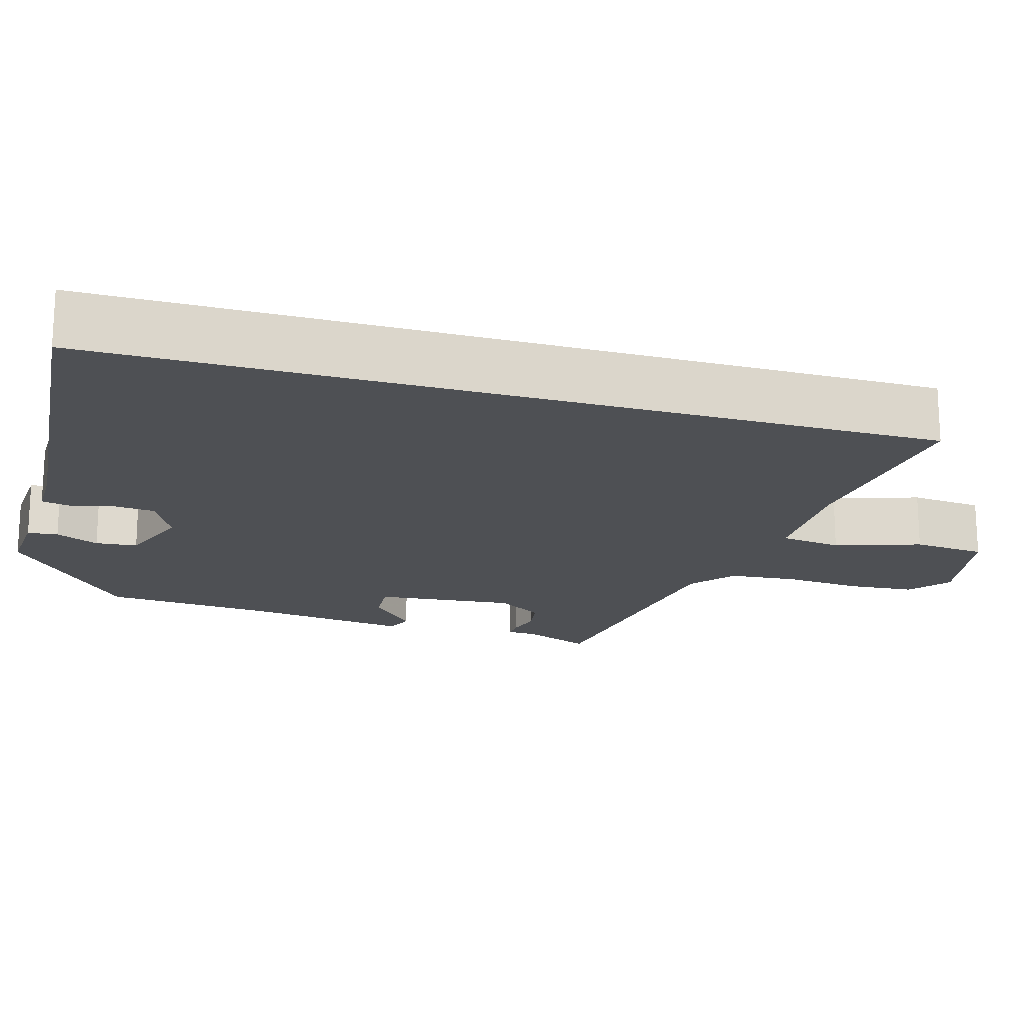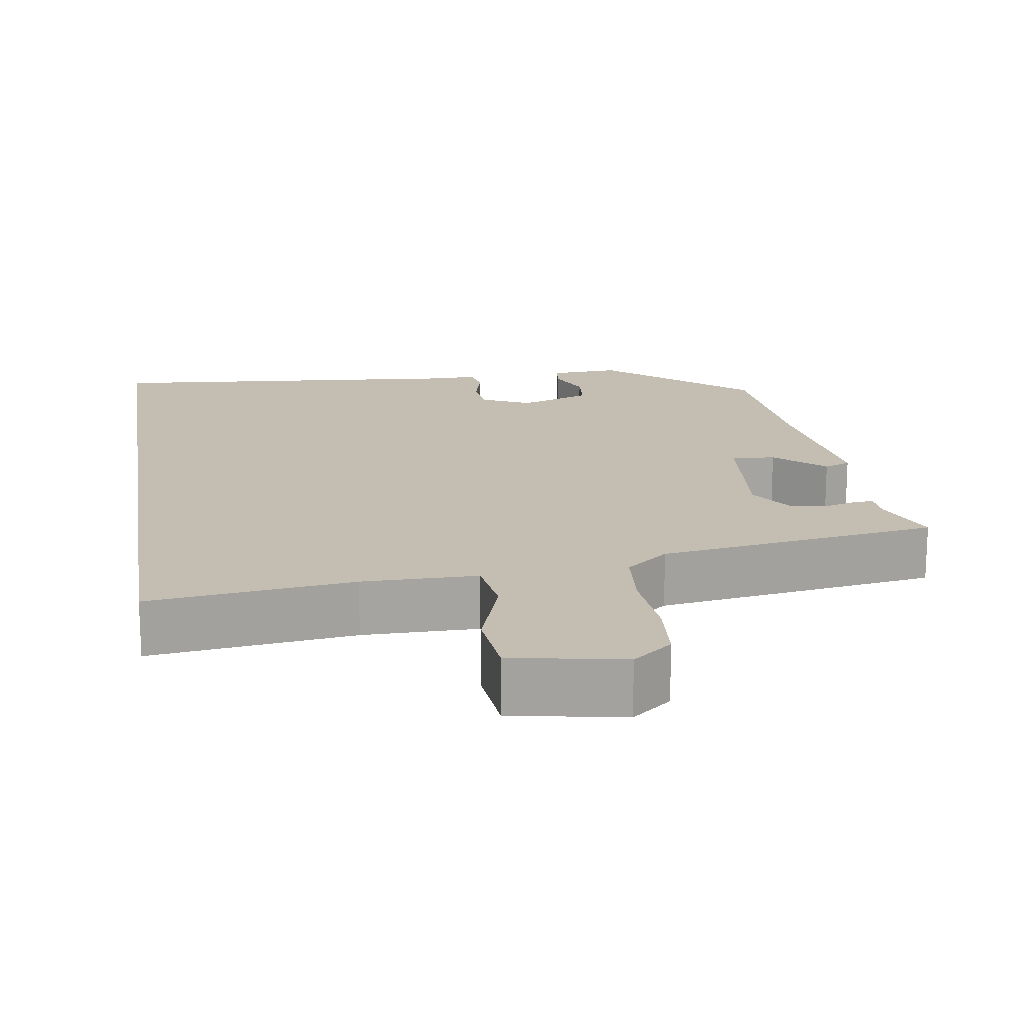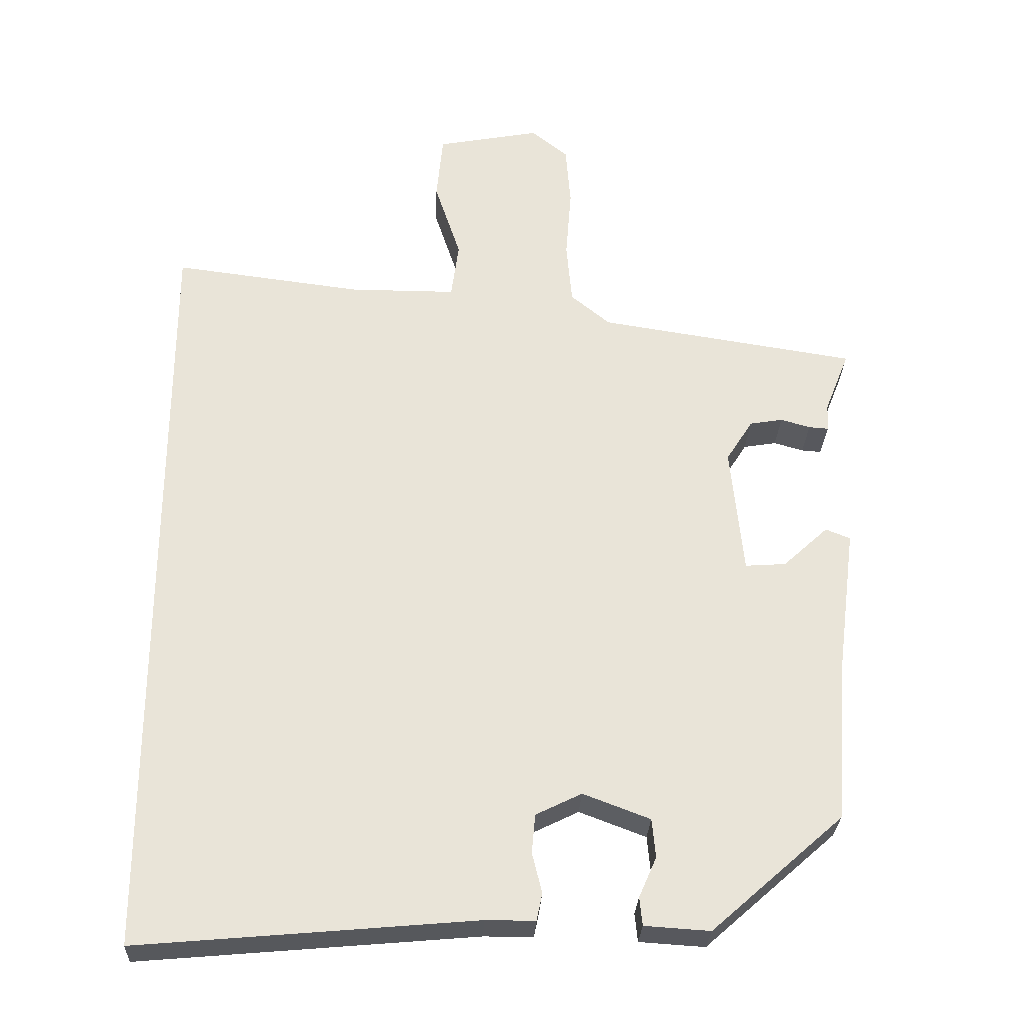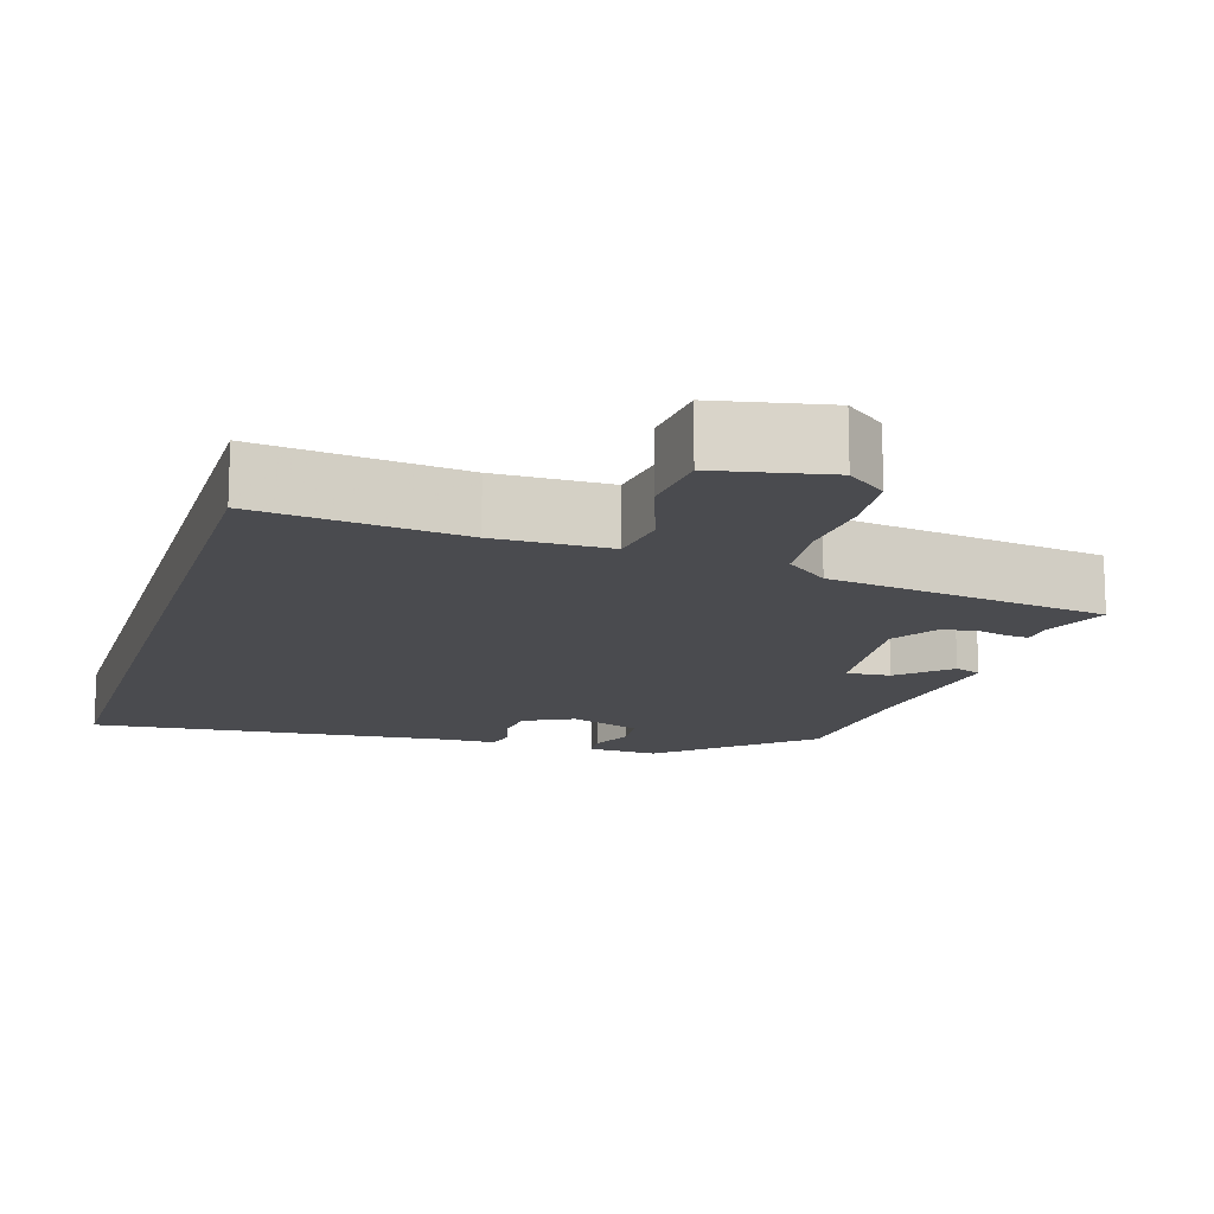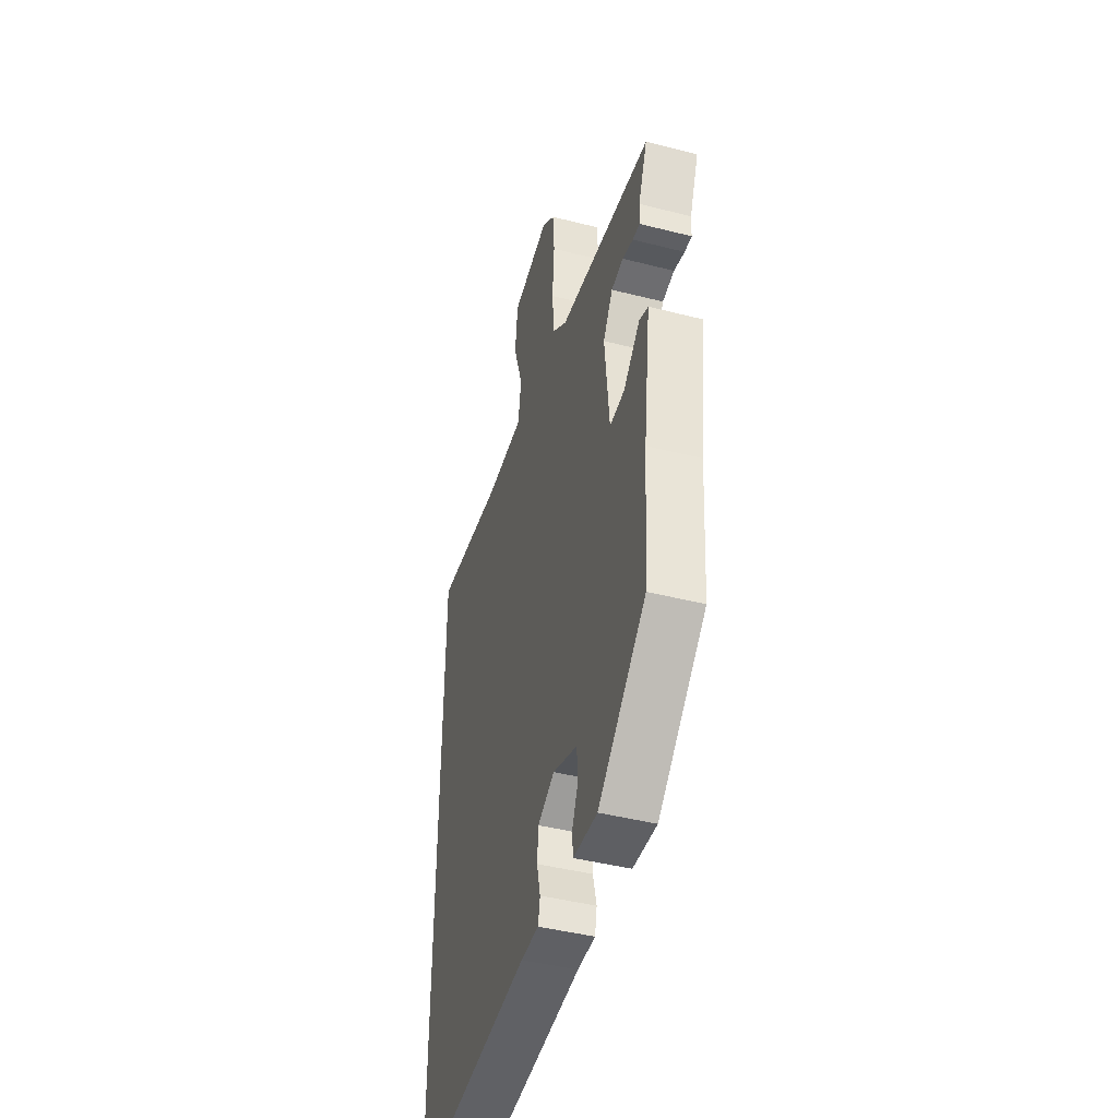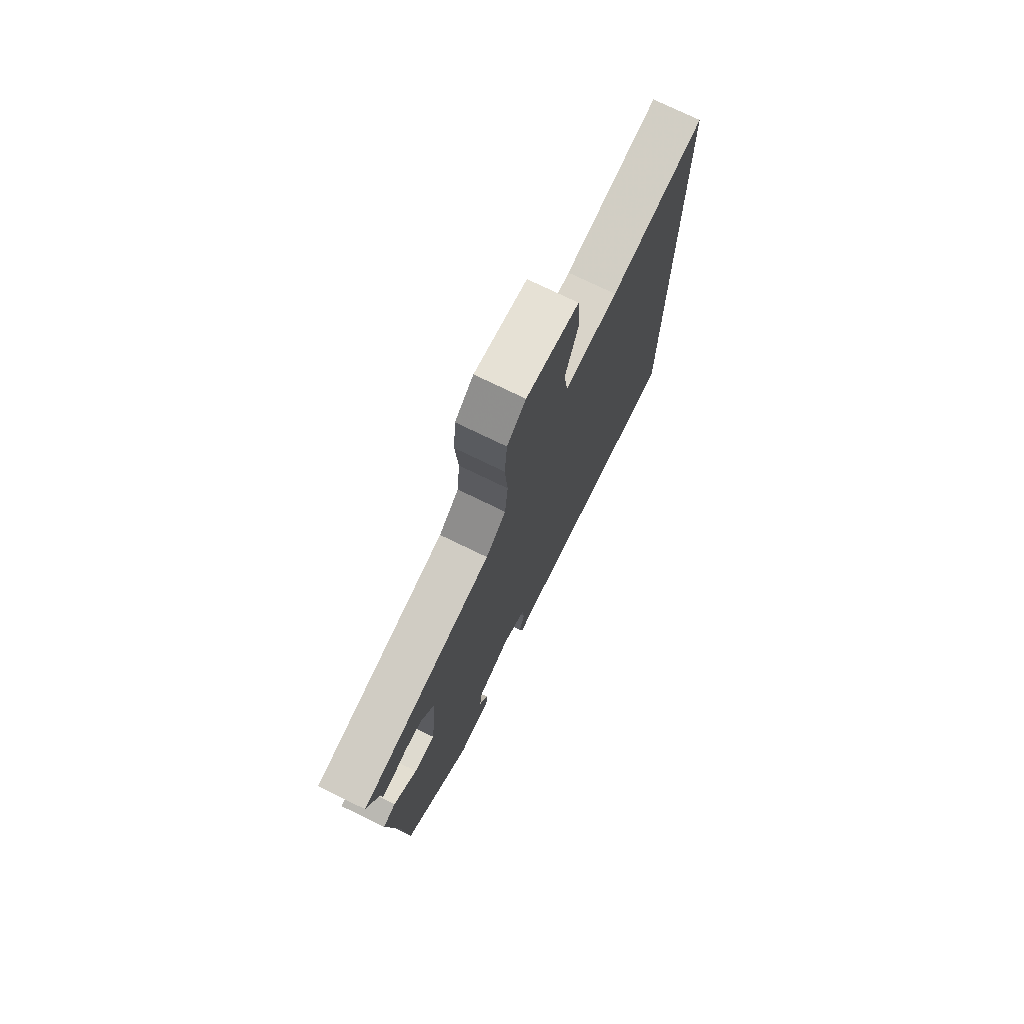
<metadata>
{"format":"obj","ext":"obj","renderer":"f3d","projection":"perspective","resolution":1024,"background":"white","views":[{"elev":-18.5,"azim":-106.2,"up":"+Y"},{"elev":17.2,"azim":-8.7,"up":"+Y"},{"elev":-28.7,"azim":-2.4,"up":"+Z"},{"elev":-14.3,"azim":-16.9,"up":"+Y"},{"elev":-44.6,"azim":73.5,"up":"+Z"},{"elev":74.9,"azim":116.0,"up":"+Z"}]}
</metadata>
<code>
v -0.5 0.07 0.535
v -0.232 0.07 0.501
v -0.081 0.07 0.501
v -0.07 0.07 0.582
v -0.107 0.07 0.694
v -0.098 0.07 0.789
v 0.049 0.07 0.817
v 0.101 0.07 0.775
v 0.108 0.07 0.688
v 0.1 0.07 0.586
v 0.108 0.07 0.497
v 0.164 0.07 0.451
v 0.531 0.07 0.394
v 0.496 0.07 0.306
v 0.494 0.07 0.267
v 0.466 0.07 0.269
v 0.424 0.07 0.281
v 0.377 0.07 0.273
v 0.339 0.07 0.213
v 0.357 0.07 0.03
v 0.415 0.07 0.034
v 0.479 0.07 0.093
v 0.514 0.07 0.079
v 0.486 0.07 -0.14
v 0.47 0.07 -0.359
v 0.283 0.07 -0.524
v 0.19 0.07 -0.518
v 0.186 0.07 -0.478
v 0.211 0.07 -0.421
v 0.206 0.07 -0.366
v 0.111 0.07 -0.33
v 0.046 0.07 -0.362
v 0.041 0.07 -0.417
v 0.055 0.07 -0.474
v 0.047 0.07 -0.513
v -0.023 0.07 -0.513
v -0.5 0.07 -0.555
v -0.5 0 0.535
v -0.232 0 0.501
v -0.081 0 0.501
v -0.07 0 0.582
v -0.107 0 0.694
v -0.098 0 0.789
v 0.049 0 0.817
v 0.101 0 0.775
v 0.108 0 0.688
v 0.1 0 0.586
v 0.108 0 0.497
v 0.164 0 0.451
v 0.531 0 0.394
v 0.496 0 0.306
v 0.494 0 0.267
v 0.466 0 0.269
v 0.424 0 0.281
v 0.377 0 0.273
v 0.339 0 0.213
v 0.357 0 0.03
v 0.415 0 0.034
v 0.479 0 0.093
v 0.514 0 0.079
v 0.486 0 -0.14
v 0.47 0 -0.359
v 0.283 0 -0.524
v 0.19 0 -0.518
v 0.186 0 -0.478
v 0.211 0 -0.421
v 0.206 0 -0.366
v 0.111 0 -0.33
v 0.046 0 -0.362
v 0.041 0 -0.417
v 0.055 0 -0.474
v 0.047 0 -0.513
v -0.023 0 -0.513
v -0.5 0 -0.555
f 36 37 1 2
f 35 36 2
f 34 35 2
f 33 34 2
f 32 33 2 3
f 31 32 3 4
f 30 31 4
f 27 28 29
f 26 27 29
f 25 26 29
f 24 25 29
f 24 29 30
f 23 24 30
f 22 23 30
f 21 22 30
f 20 21 30
f 19 20 30 4
f 14 15 16 17
f 14 17 18
f 13 14 18
f 12 13 18
f 18 19 4
f 12 18 4
f 11 12 4
f 8 9 10
f 7 8 10
f 7 10 11
f 6 7 11
f 5 6 11
f 4 5 11
f 39 38 74 73
f 39 73 72
f 39 72 71
f 39 71 70
f 40 39 70 69
f 41 40 69 68
f 41 68 67
f 66 65 64
f 66 64 63
f 66 63 62
f 66 62 61
f 67 66 61
f 67 61 60
f 67 60 59
f 67 59 58
f 67 58 57
f 41 67 57 56
f 54 53 52 51
f 55 54 51
f 55 51 50
f 55 50 49
f 41 56 55
f 41 55 49
f 41 49 48
f 47 46 45
f 47 45 44
f 48 47 44
f 48 44 43
f 48 43 42
f 48 42 41
f 1 38 39 2
f 2 39 40 3
f 3 40 41 4
f 4 41 42 5
f 5 42 43 6
f 6 43 44 7
f 7 44 45 8
f 8 45 46 9
f 9 46 47 10
f 10 47 48 11
f 11 48 49 12
f 12 49 50 13
f 13 50 51 14
f 14 51 52 15
f 15 52 53 16
f 16 53 54 17
f 17 54 55 18
f 18 55 56 19
f 19 56 57 20
f 20 57 58 21
f 21 58 59 22
f 22 59 60 23
f 23 60 61 24
f 24 61 62 25
f 25 62 63 26
f 26 63 64 27
f 27 64 65 28
f 28 65 66 29
f 29 66 67 30
f 30 67 68 31
f 31 68 69 32
f 32 69 70 33
f 33 70 71 34
f 34 71 72 35
f 35 72 73 36
f 36 73 74 37
f 37 74 38 1

</code>
